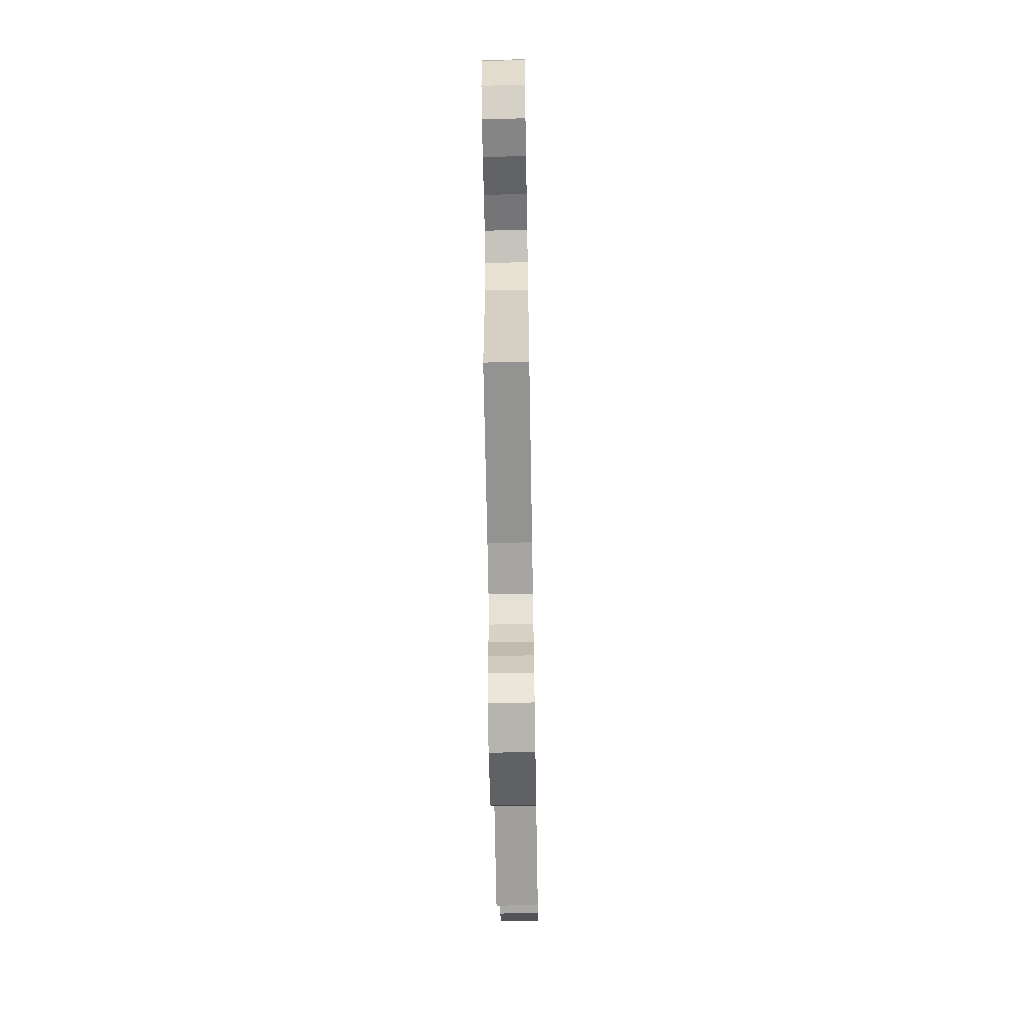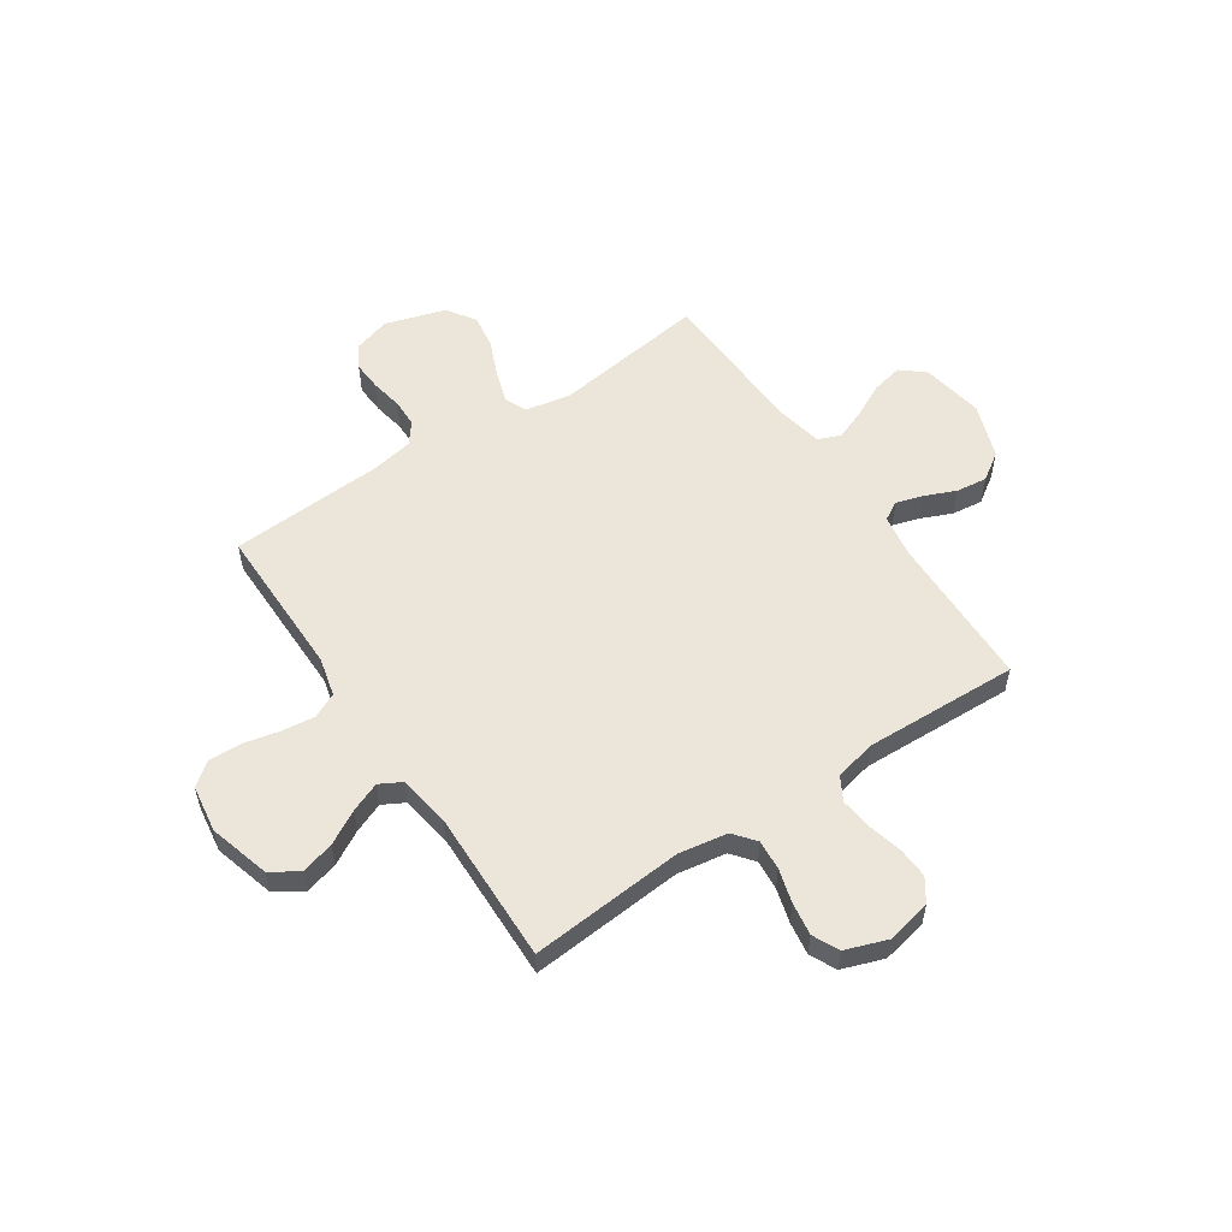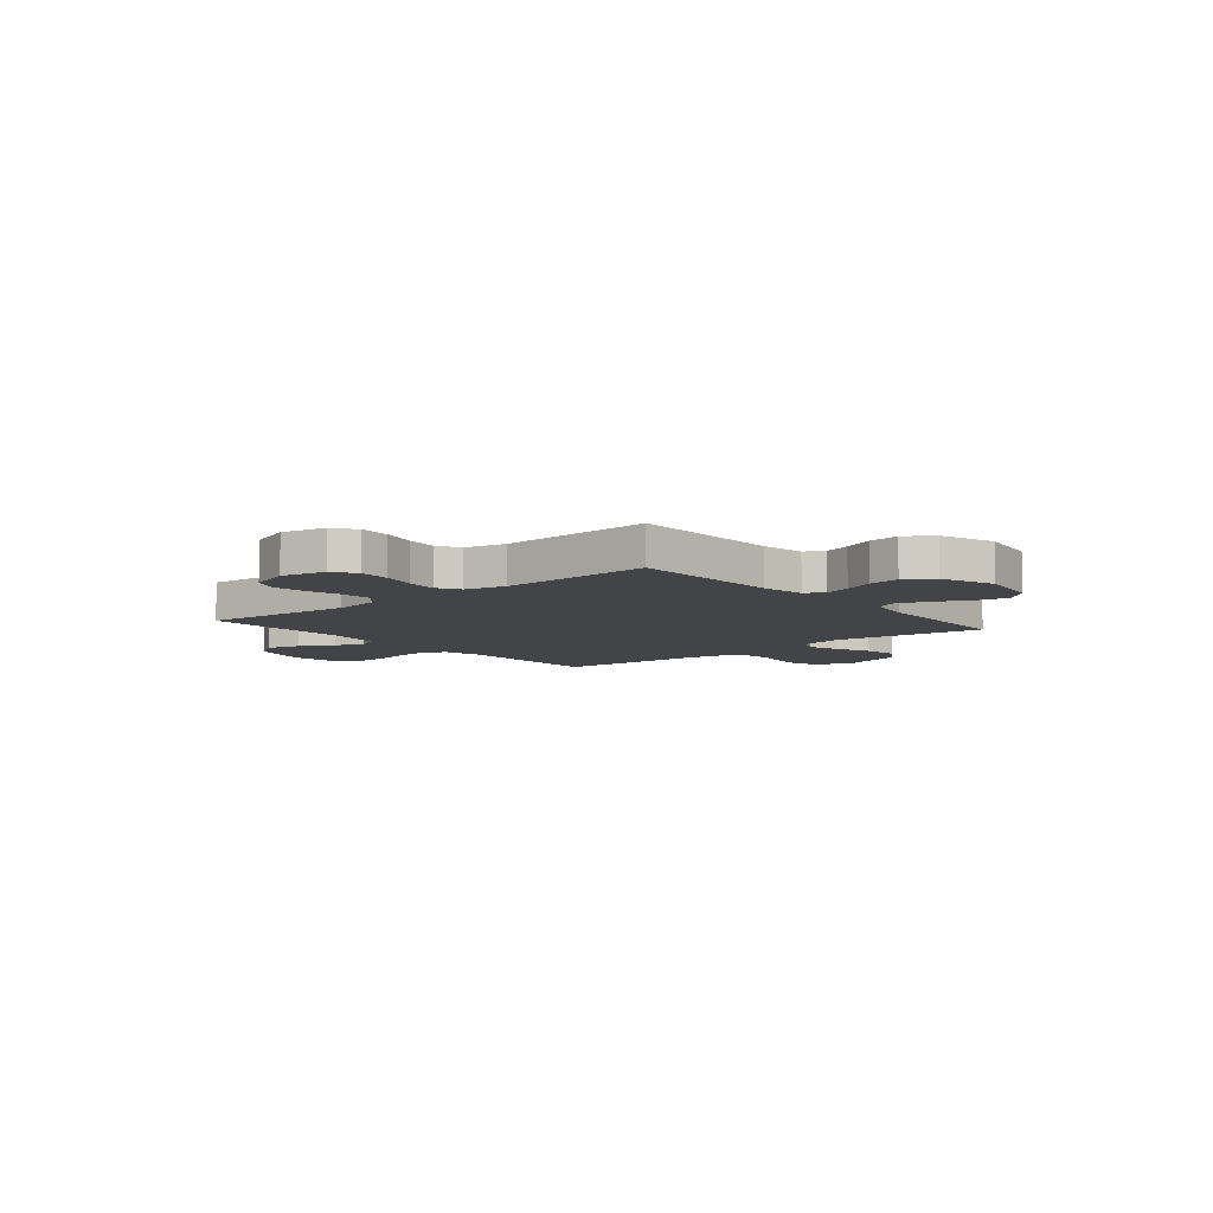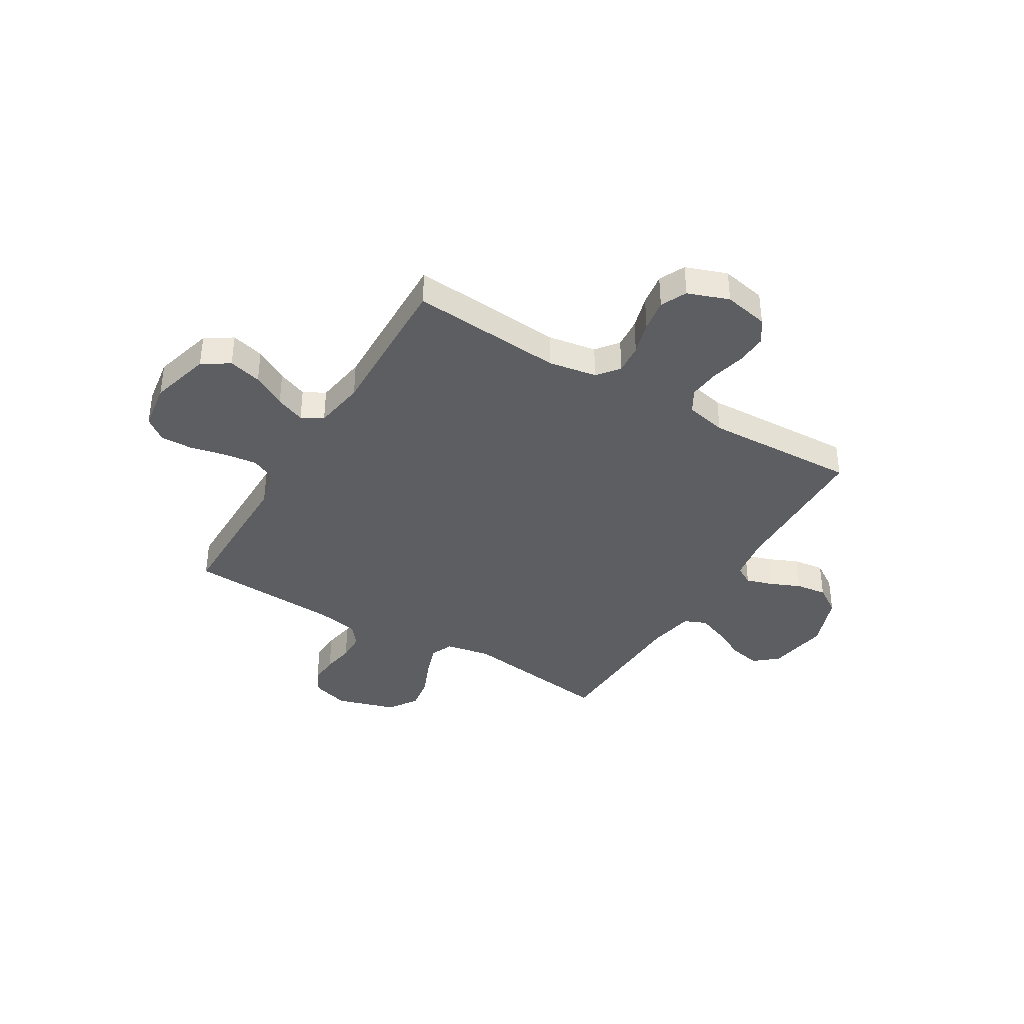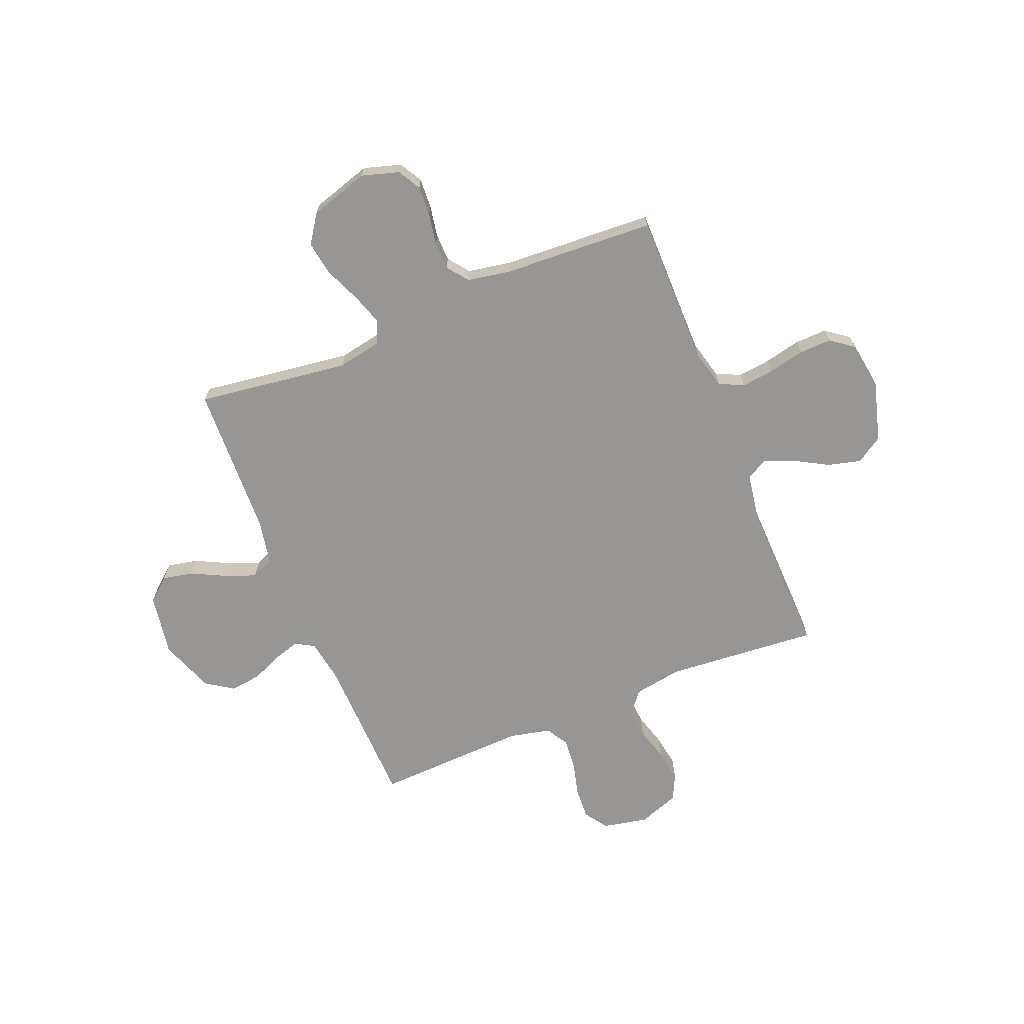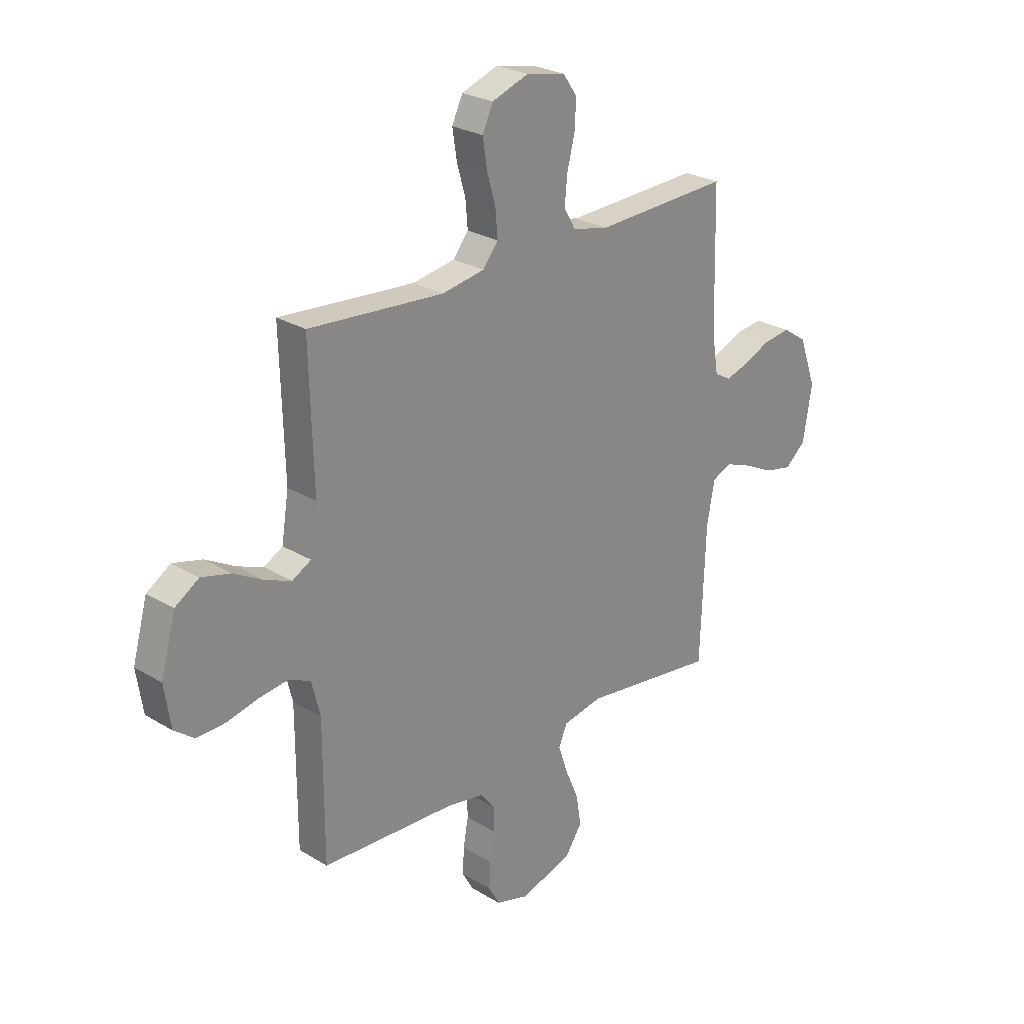
<metadata>
{"format":"obj","ext":"obj","renderer":"f3d","projection":"perspective","resolution":1024,"background":"white","views":[{"elev":-63.6,"azim":-89.0,"up":"+Z"},{"elev":55.3,"azim":-34.0,"up":"+Y"},{"elev":-7.7,"azim":39.8,"up":"+Y"},{"elev":-38.5,"azim":-30.9,"up":"+Y"},{"elev":-68.0,"azim":-157.9,"up":"+Y"},{"elev":26.0,"azim":-46.1,"up":"+Z"}]}
</metadata>
<code>
v 0.5 0.07 0.5
v 0.508 0.07 0.2
v 0.522 0.07 0.114
v 0.559 0.07 0.093
v 0.611 0.07 0.109
v 0.671 0.07 0.135
v 0.732 0.07 0.143
v 0.786 0.07 0.107
v 0.825 0.07 0
v 0.805 0.07 -0.121
v 0.759 0.07 -0.16
v 0.698 0.07 -0.147
v 0.632 0.07 -0.114
v 0.572 0.07 -0.091
v 0.528 0.07 -0.109
v 0.511 0.07 -0.2
v 0.5 0.07 -0.5
v 0.2 0.07 -0.46
v 0.112 0.07 -0.477
v 0.093 0.07 -0.521
v 0.114 0.07 -0.584
v 0.144 0.07 -0.654
v 0.155 0.07 -0.722
v 0.117 0.07 -0.778
v 0 0.07 -0.814
v -0.073 0.07 -0.792
v -0.098 0.07 -0.747
v -0.095 0.07 -0.689
v -0.084 0.07 -0.627
v -0.085 0.07 -0.572
v -0.117 0.07 -0.531
v -0.2 0.07 -0.516
v -0.5 0.07 -0.5
v -0.5 0.07 -0.2
v -0.519 0.07 -0.124
v -0.567 0.07 -0.101
v -0.632 0.07 -0.109
v -0.702 0.07 -0.125
v -0.766 0.07 -0.127
v -0.811 0.07 -0.093
v -0.825 0.07 0
v -0.792 0.07 0.119
v -0.739 0.07 0.153
v -0.674 0.07 0.136
v -0.608 0.07 0.099
v -0.55 0.07 0.076
v -0.508 0.07 0.099
v -0.492 0.07 0.2
v -0.5 0.07 0.5
v -0.2 0.07 0.476
v -0.105 0.07 0.492
v -0.071 0.07 0.535
v -0.076 0.07 0.594
v -0.095 0.07 0.66
v -0.105 0.07 0.724
v -0.081 0.07 0.775
v 0 0.07 0.804
v 0.088 0.07 0.786
v 0.119 0.07 0.741
v 0.116 0.07 0.68
v 0.099 0.07 0.612
v 0.093 0.07 0.551
v 0.119 0.07 0.506
v 0.2 0.07 0.488
v 0.5 0 0.5
v 0.508 0 0.2
v 0.522 0 0.114
v 0.559 0 0.093
v 0.611 0 0.109
v 0.671 0 0.135
v 0.732 0 0.143
v 0.786 0 0.107
v 0.825 0 0
v 0.805 0 -0.121
v 0.759 0 -0.16
v 0.698 0 -0.147
v 0.632 0 -0.114
v 0.572 0 -0.091
v 0.528 0 -0.109
v 0.511 0 -0.2
v 0.5 0 -0.5
v 0.2 0 -0.46
v 0.112 0 -0.477
v 0.093 0 -0.521
v 0.114 0 -0.584
v 0.144 0 -0.654
v 0.155 0 -0.722
v 0.117 0 -0.778
v 0 0 -0.814
v -0.073 0 -0.792
v -0.098 0 -0.747
v -0.095 0 -0.689
v -0.084 0 -0.627
v -0.085 0 -0.572
v -0.117 0 -0.531
v -0.2 0 -0.516
v -0.5 0 -0.5
v -0.5 0 -0.2
v -0.519 0 -0.124
v -0.567 0 -0.101
v -0.632 0 -0.109
v -0.702 0 -0.125
v -0.766 0 -0.127
v -0.811 0 -0.093
v -0.825 0 0
v -0.792 0 0.119
v -0.739 0 0.153
v -0.674 0 0.136
v -0.608 0 0.099
v -0.55 0 0.076
v -0.508 0 0.099
v -0.492 0 0.2
v -0.5 0 0.5
v -0.2 0 0.476
v -0.105 0 0.492
v -0.071 0 0.535
v -0.076 0 0.594
v -0.095 0 0.66
v -0.105 0 0.724
v -0.081 0 0.775
v 0 0 0.804
v 0.088 0 0.786
v 0.119 0 0.741
v 0.116 0 0.68
v 0.099 0 0.612
v 0.093 0 0.551
v 0.119 0 0.506
v 0.2 0 0.488
f 59 60 61
f 58 59 61
f 57 58 61
f 56 57 61
f 55 56 61
f 54 55 61
f 53 54 61
f 52 53 61 62
f 51 52 62 63
f 48 49 50
f 51 63 64
f 50 51 64
f 48 50 64
f 47 48 64
f 43 44 45
f 42 43 45
f 41 42 45
f 40 41 45
f 39 40 45
f 38 39 45
f 37 38 45
f 36 37 45 46
f 35 36 46 47
f 32 33 34
f 64 1 2
f 47 64 2
f 35 47 2
f 34 35 2
f 32 34 2
f 31 32 2
f 27 28 29
f 26 27 29
f 25 26 29
f 24 25 29
f 23 24 29
f 22 23 29
f 21 22 29
f 20 21 29 30
f 16 17 18
f 15 16 18 19
f 11 12 13
f 10 11 13
f 9 10 13
f 8 9 13
f 7 8 13
f 6 7 13
f 5 6 13
f 4 5 13 14
f 3 4 14 15
f 3 15 19
f 2 3 19
f 31 2 19
f 19 20 30 31
f 125 124 123
f 125 123 122
f 125 122 121
f 125 121 120
f 125 120 119
f 125 119 118
f 125 118 117
f 126 125 117 116
f 127 126 116 115
f 114 113 112
f 128 127 115
f 128 115 114
f 128 114 112
f 128 112 111
f 109 108 107
f 109 107 106
f 109 106 105
f 109 105 104
f 109 104 103
f 109 103 102
f 109 102 101
f 110 109 101 100
f 111 110 100 99
f 98 97 96
f 66 65 128
f 66 128 111
f 66 111 99
f 66 99 98
f 66 98 96
f 66 96 95
f 93 92 91
f 93 91 90
f 93 90 89
f 93 89 88
f 93 88 87
f 93 87 86
f 93 86 85
f 94 93 85 84
f 82 81 80
f 83 82 80 79
f 77 76 75
f 77 75 74
f 77 74 73
f 77 73 72
f 77 72 71
f 77 71 70
f 77 70 69
f 78 77 69 68
f 79 78 68 67
f 83 79 67
f 83 67 66
f 83 66 95
f 95 94 84 83
f 1 65 66 2
f 2 66 67 3
f 3 67 68 4
f 4 68 69 5
f 5 69 70 6
f 6 70 71 7
f 7 71 72 8
f 8 72 73 9
f 9 73 74 10
f 10 74 75 11
f 11 75 76 12
f 12 76 77 13
f 13 77 78 14
f 14 78 79 15
f 15 79 80 16
f 16 80 81 17
f 17 81 82 18
f 18 82 83 19
f 19 83 84 20
f 20 84 85 21
f 21 85 86 22
f 22 86 87 23
f 23 87 88 24
f 24 88 89 25
f 25 89 90 26
f 26 90 91 27
f 27 91 92 28
f 28 92 93 29
f 29 93 94 30
f 30 94 95 31
f 31 95 96 32
f 32 96 97 33
f 33 97 98 34
f 34 98 99 35
f 35 99 100 36
f 36 100 101 37
f 37 101 102 38
f 38 102 103 39
f 39 103 104 40
f 40 104 105 41
f 41 105 106 42
f 42 106 107 43
f 43 107 108 44
f 44 108 109 45
f 45 109 110 46
f 46 110 111 47
f 47 111 112 48
f 48 112 113 49
f 49 113 114 50
f 50 114 115 51
f 51 115 116 52
f 52 116 117 53
f 53 117 118 54
f 54 118 119 55
f 55 119 120 56
f 56 120 121 57
f 57 121 122 58
f 58 122 123 59
f 59 123 124 60
f 60 124 125 61
f 61 125 126 62
f 62 126 127 63
f 63 127 128 64
f 64 128 65 1

</code>
